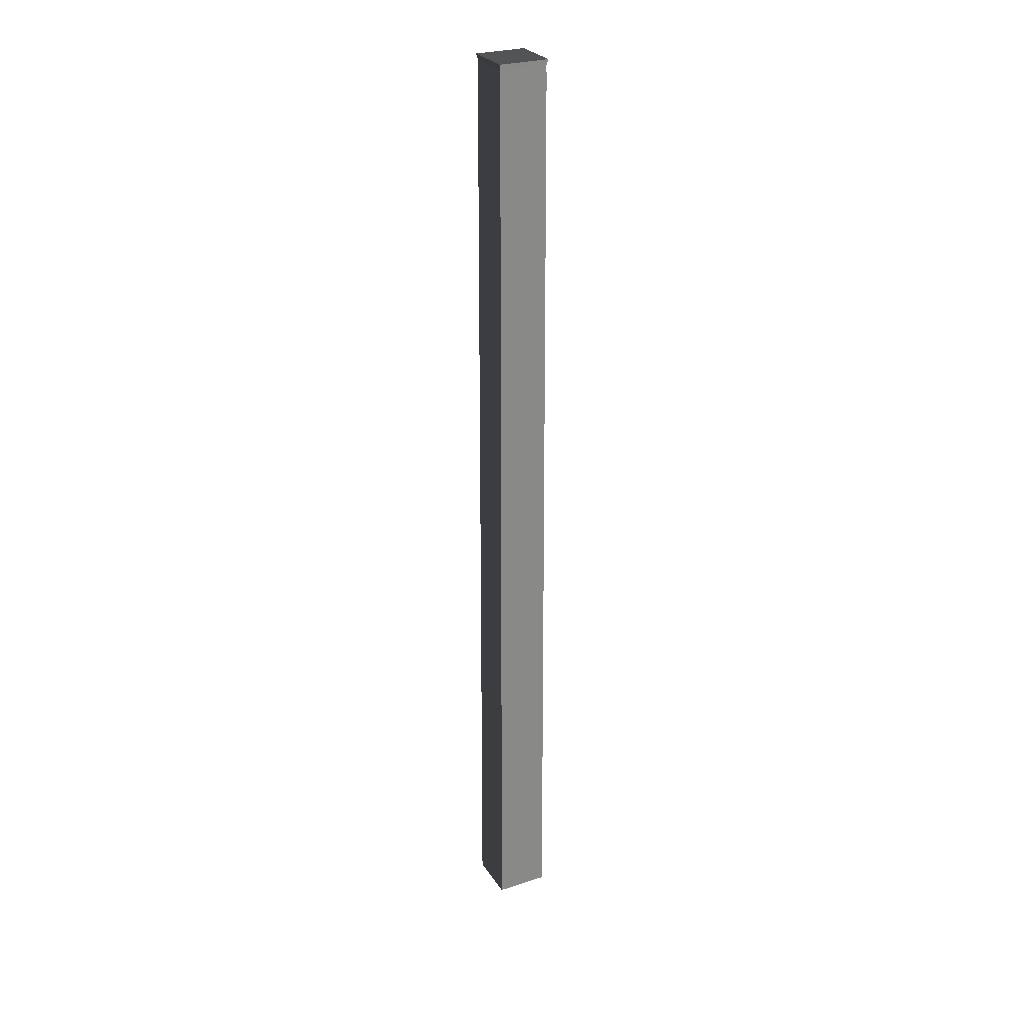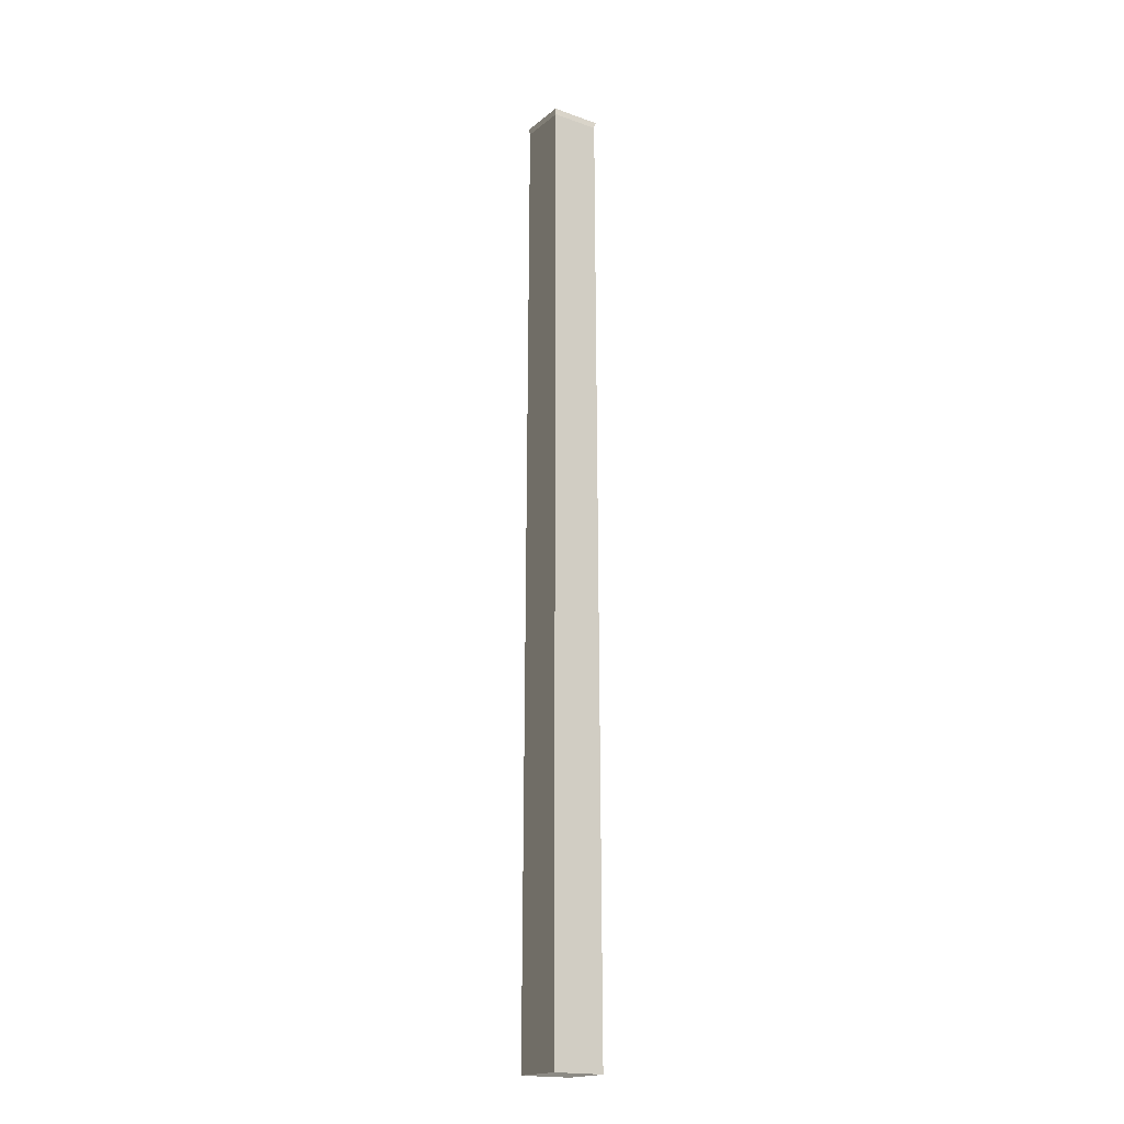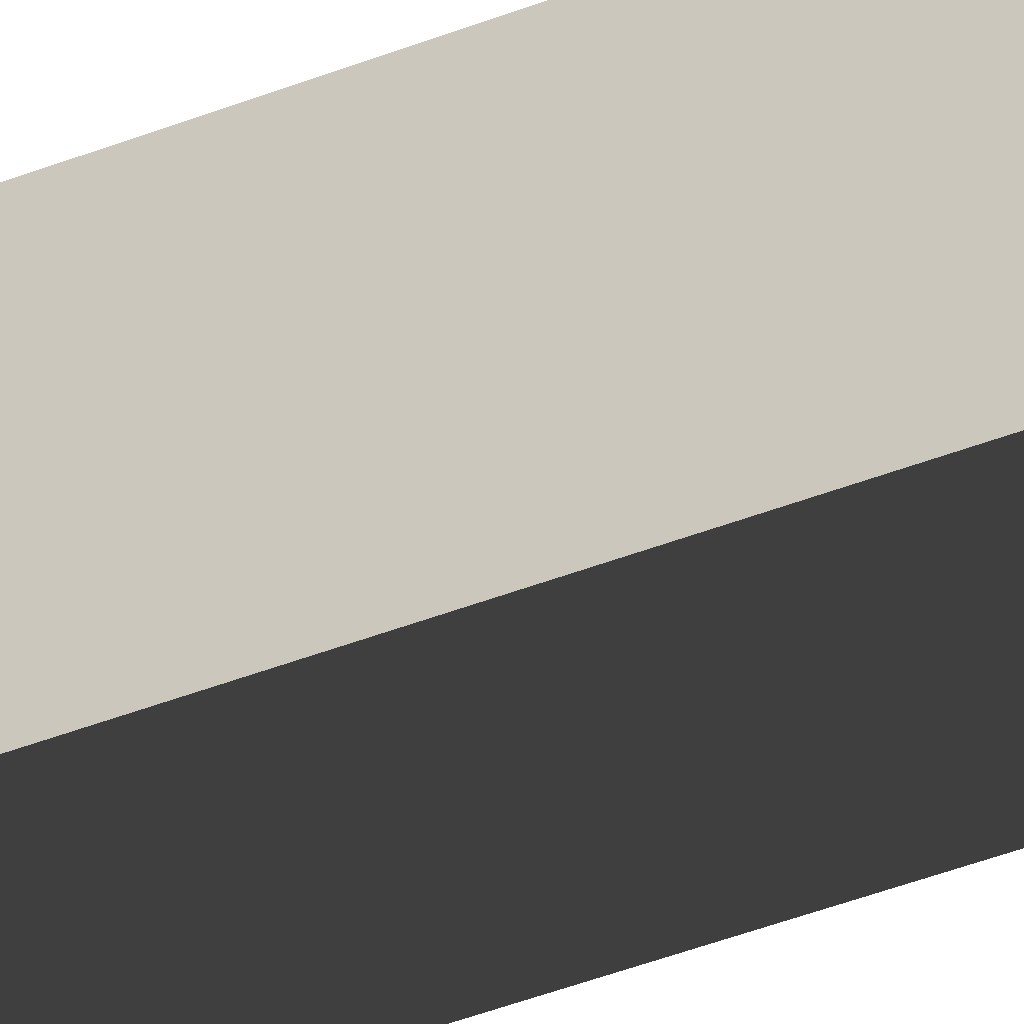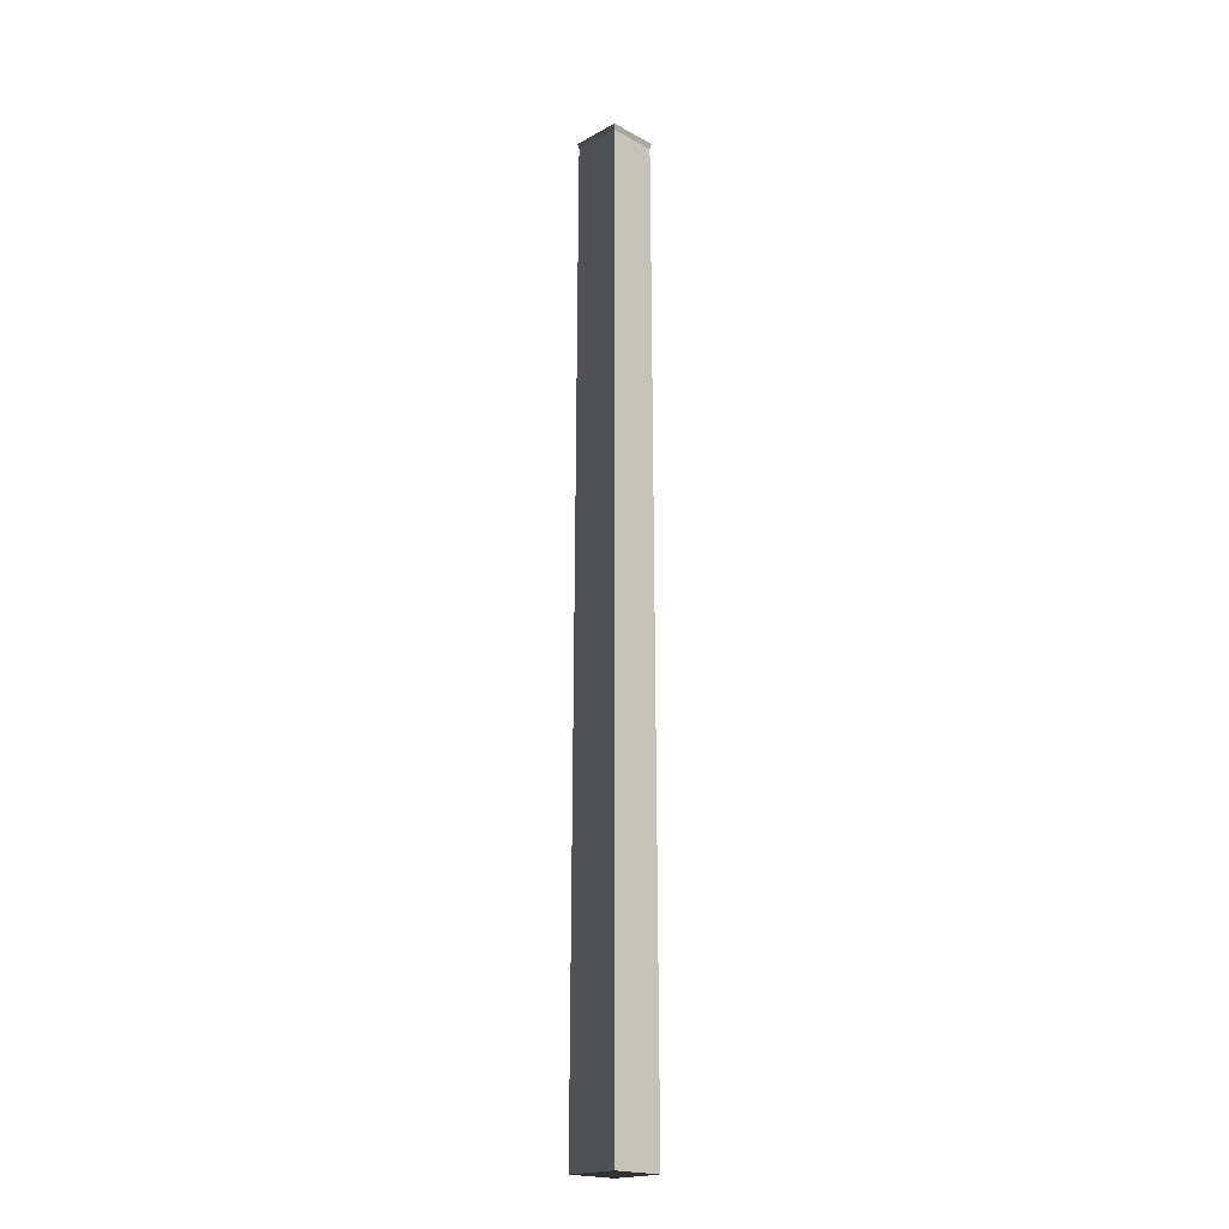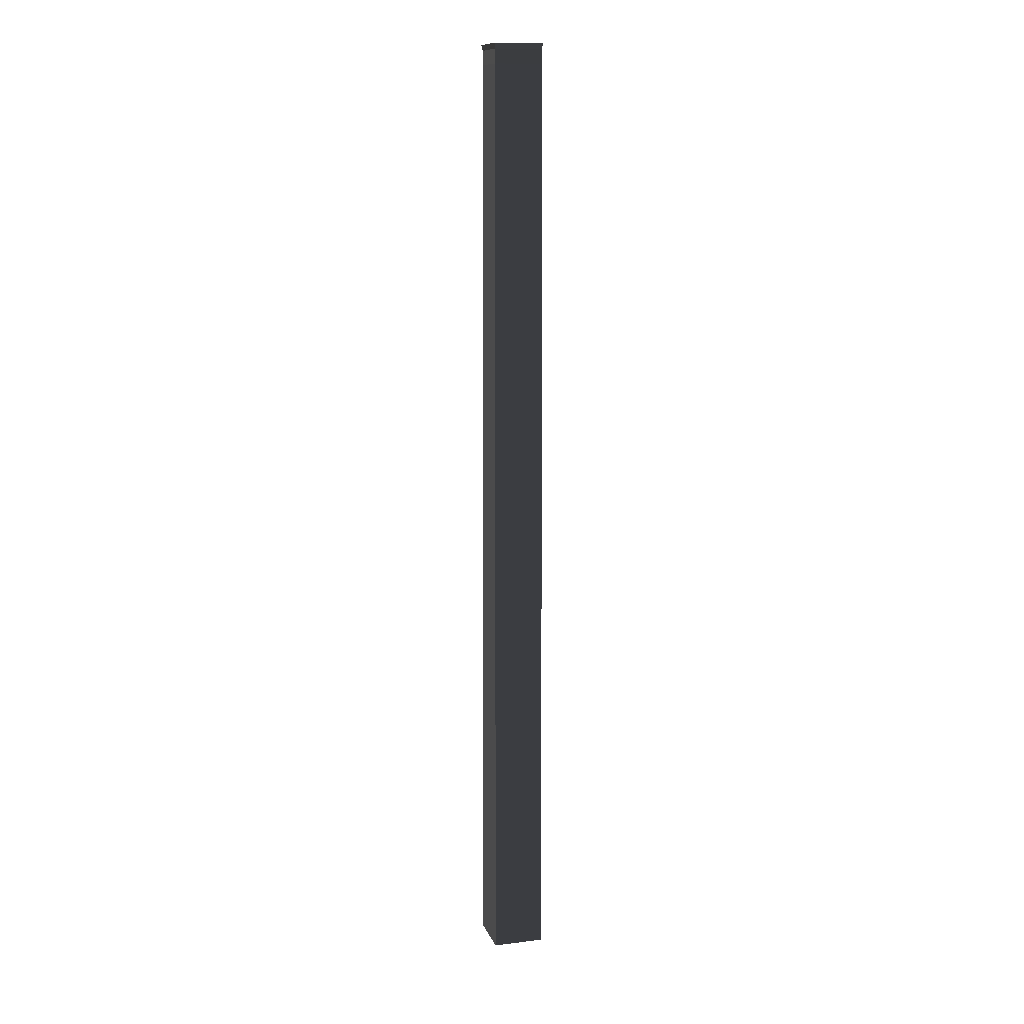
<metadata>
{"format":"obj","ext":"obj","renderer":"f3d","projection":"perspective","resolution":1024,"background":"white","views":[{"elev":27.5,"azim":-116.4,"up":"+Z"},{"elev":-18.5,"azim":55.8,"up":"+Z"},{"elev":-31.9,"azim":121.1,"up":"+Y"},{"elev":-19.7,"azim":-134.9,"up":"+Z"},{"elev":11.9,"azim":164.1,"up":"+Z"}]}
</metadata>
<code>
v -9.84 9.84 99.09
v 9.84 9.84 99.09
v 10.37 10.37 101.4
v -10.37 10.37 101.4
v 9.84 9.84 99.09
v 9.84 -9.84 99.09
v 10.37 -10.37 101.4
v 10.37 10.37 101.4
v -10.8 10.8 -293.7
v -10.8 -10.8 -293.7
v 10.8 -10.8 -293.7
v 10.8 10.8 -293.7
v -9.84 -9.84 99.09
v -9.84 9.84 99.09
v -10.37 10.37 101.4
v -10.37 -10.37 101.4
v 9.914 -9.914 93.22
v -9.914 -9.914 93.22
v -9.84 -9.84 99.09
v 9.84 -9.84 99.09
v 9.914 9.914 93.22
v 9.914 -9.914 93.22
v 9.84 -9.84 99.09
v 9.84 9.84 99.09
v -9.914 9.914 93.22
v 9.914 9.914 93.22
v 9.84 9.84 99.09
v -9.84 9.84 99.09
v -9.914 -9.914 93.22
v -9.914 9.914 93.22
v -9.84 9.84 99.09
v -9.84 -9.84 99.09
v 10.37 10.37 101.4
v 10.37 -10.37 101.4
v -10.37 -10.37 101.4
v -10.37 10.37 101.4
v -10.8 -10.8 -293.7
v -10.8 10.8 -293.7
v -9.914 9.914 93.22
v -9.914 -9.914 93.22
v -10.8 10.8 -293.7
v 10.8 10.8 -293.7
v 9.914 9.914 93.22
v -9.914 9.914 93.22
v 10.8 10.8 -293.7
v 10.8 -10.8 -293.7
v 9.914 -9.914 93.22
v 9.914 9.914 93.22
v 10.8 -10.8 -293.7
v -10.8 -10.8 -293.7
v -9.914 -9.914 93.22
v 9.914 -9.914 93.22
v 9.84 -9.84 99.09
v -9.84 -9.84 99.09
v -10.37 -10.37 101.4
v 10.37 -10.37 101.4
g autumn_high_tower_(1)_820_123
f 1 3 2
f 1 4 3
f 5 7 6
f 5 8 7
f 9 11 10
f 9 12 11
f 13 15 14
f 13 16 15
f 17 19 18
f 17 20 19
f 21 23 22
f 21 24 23
f 25 27 26
f 25 28 27
f 29 31 30
f 29 32 31
f 33 35 34
f 33 36 35
f 37 39 38
f 37 40 39
f 41 43 42
f 41 44 43
f 45 47 46
f 45 48 47
f 49 51 50
f 49 52 51
f 53 55 54
f 53 56 55

</code>
